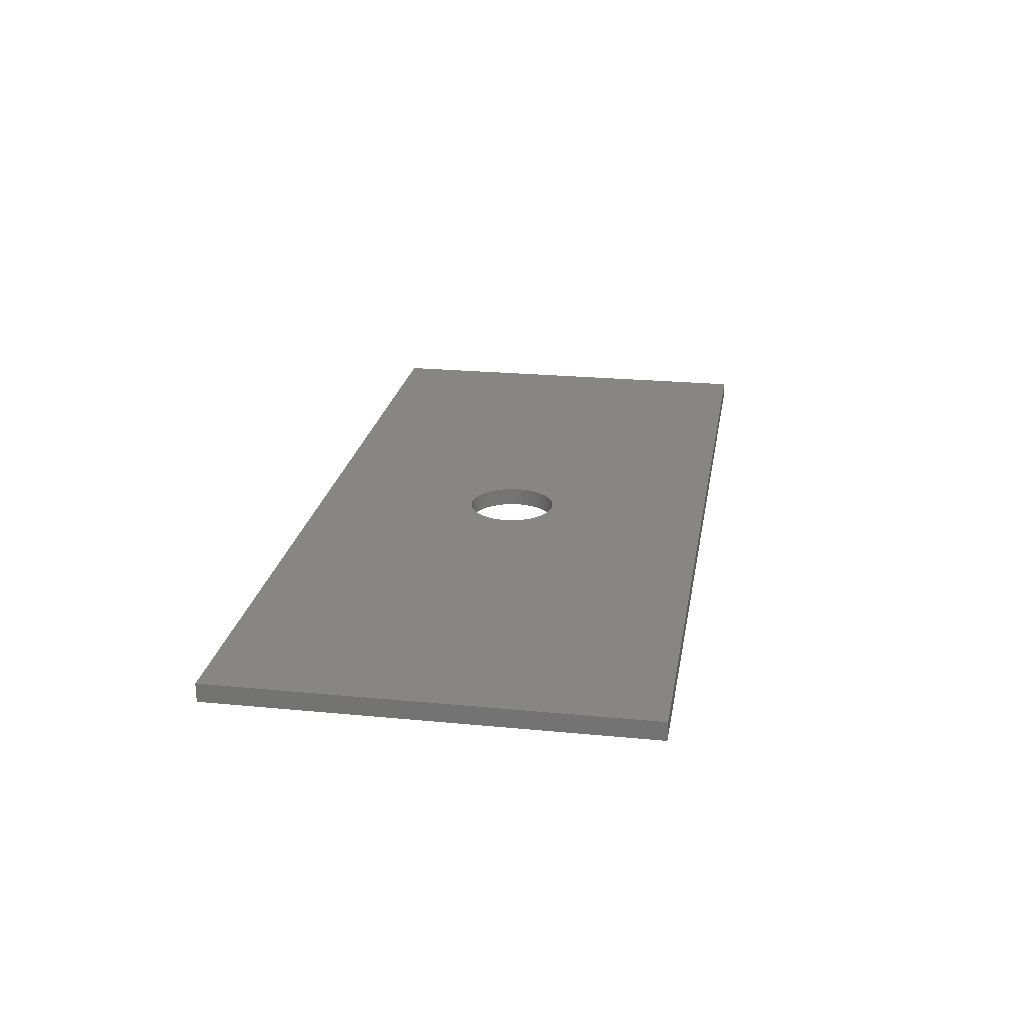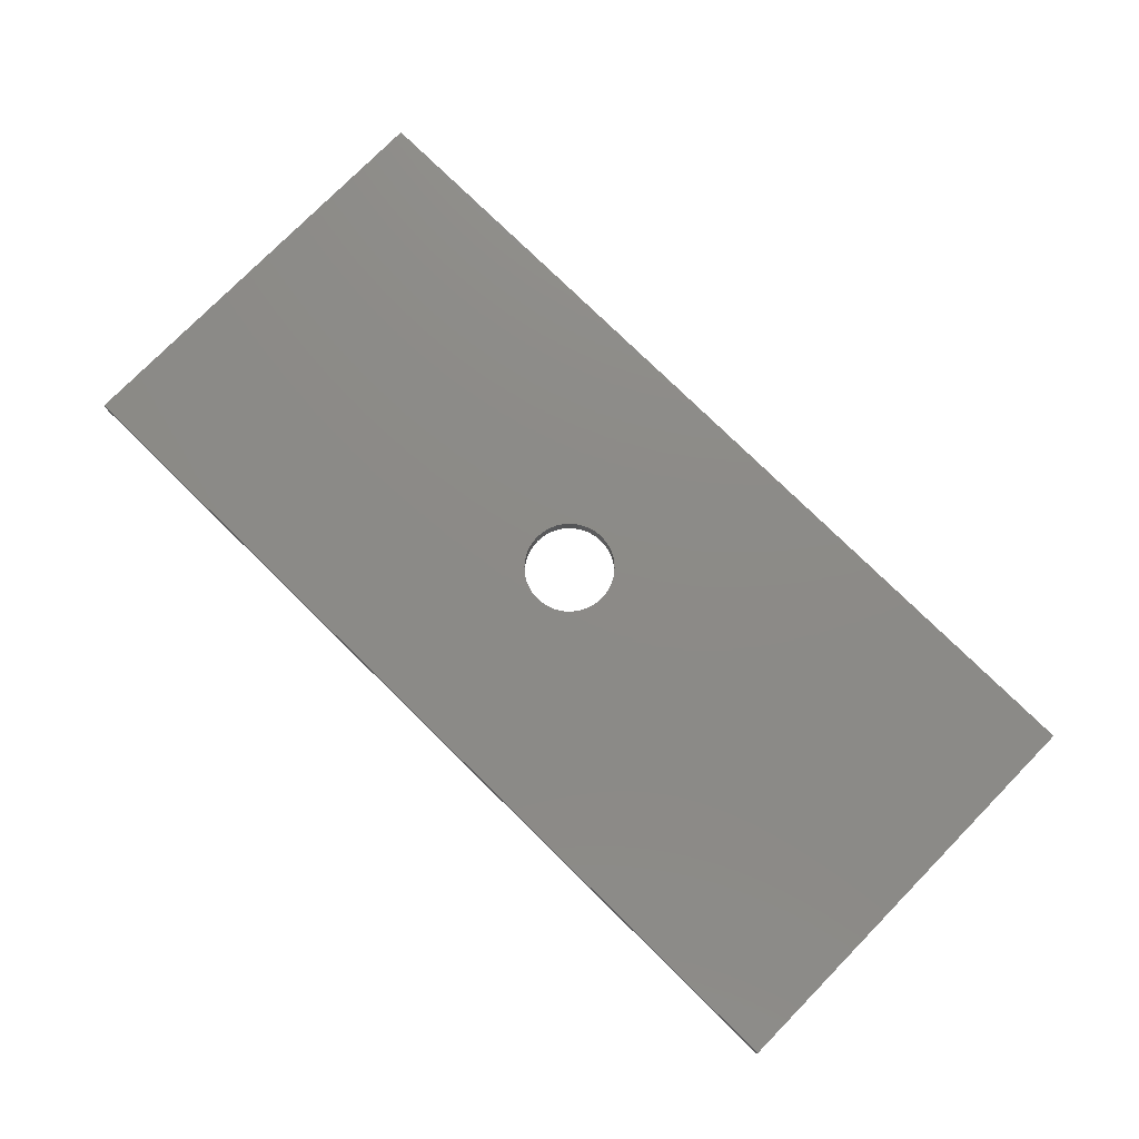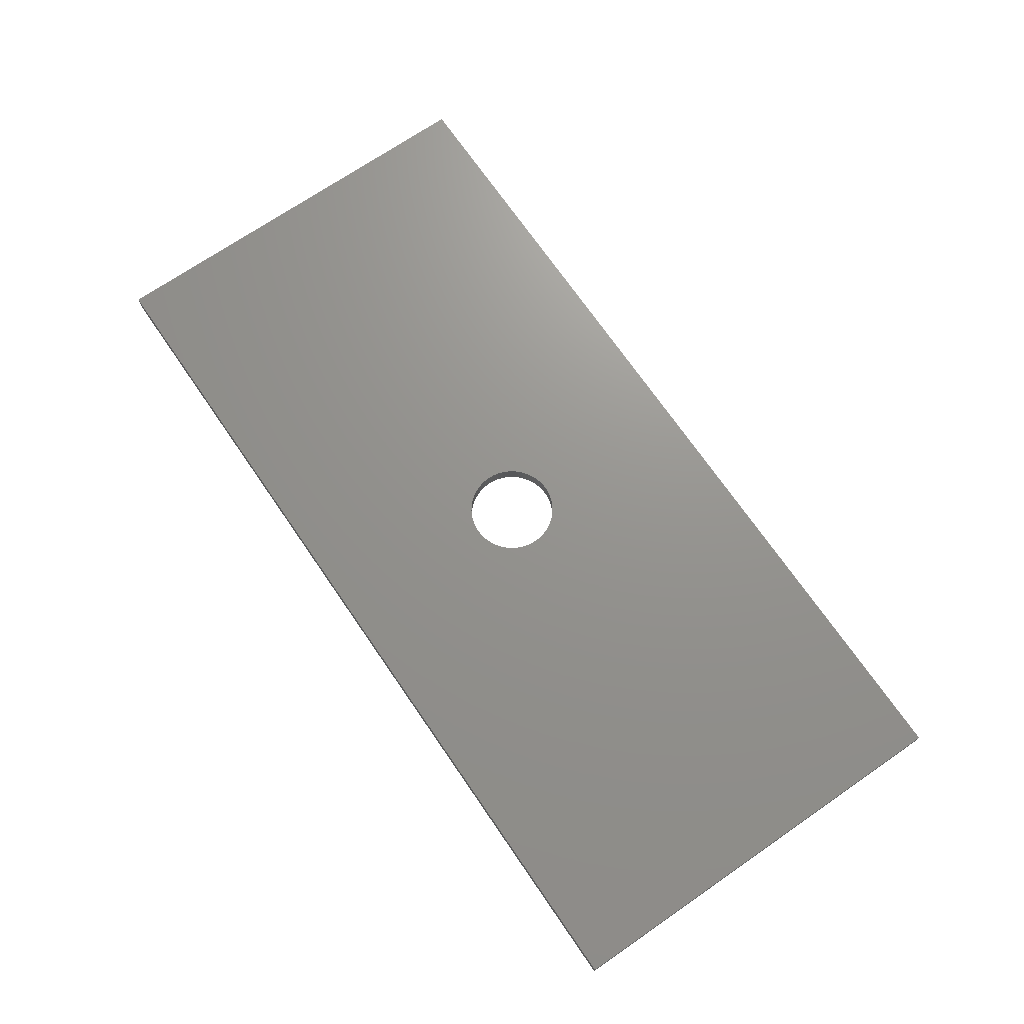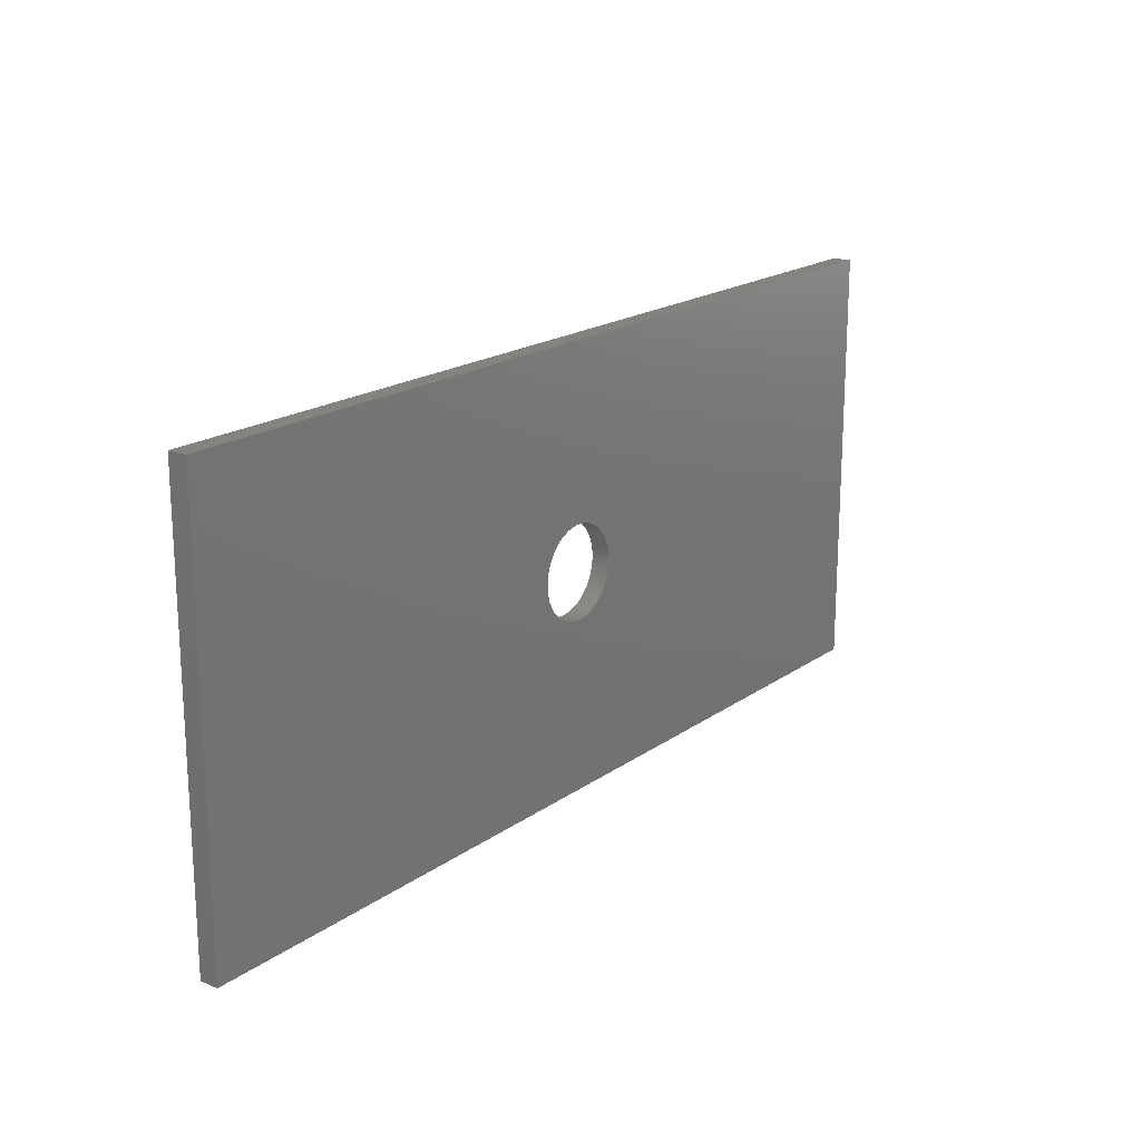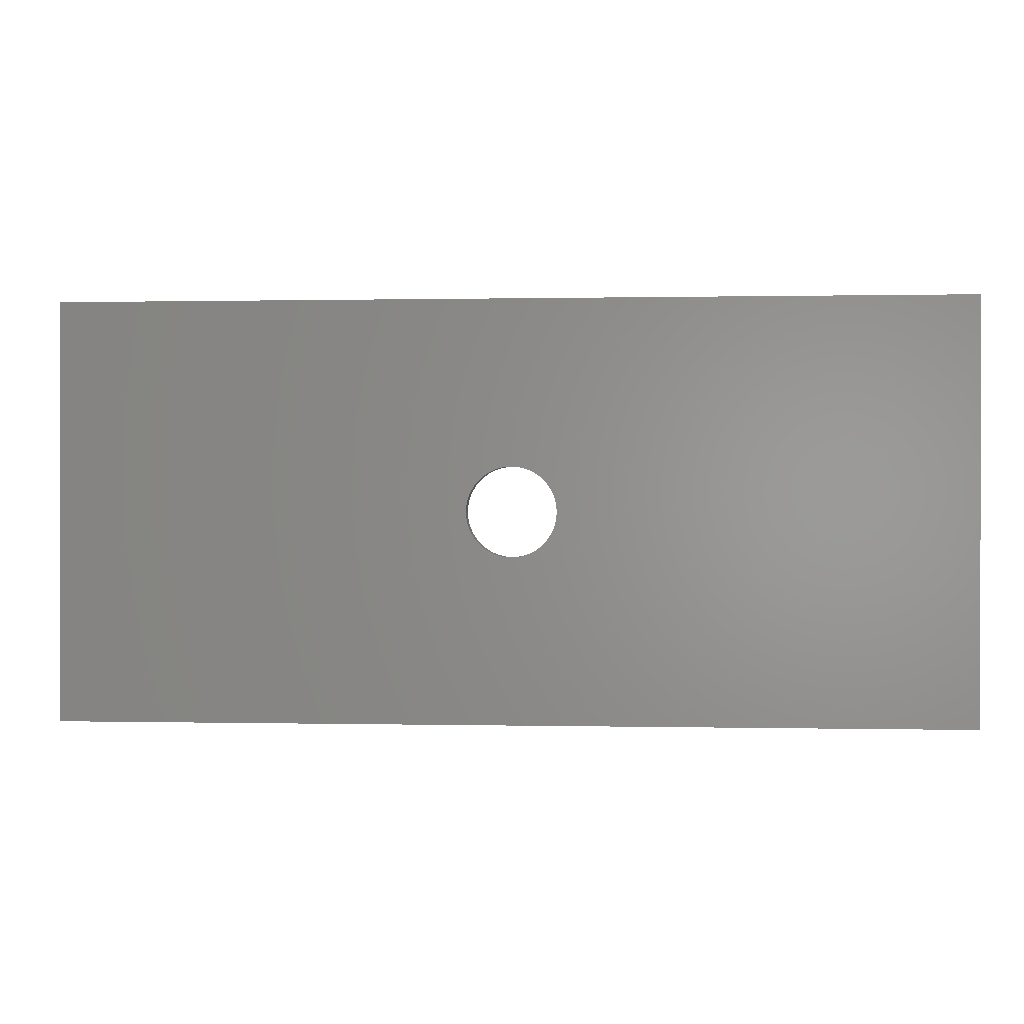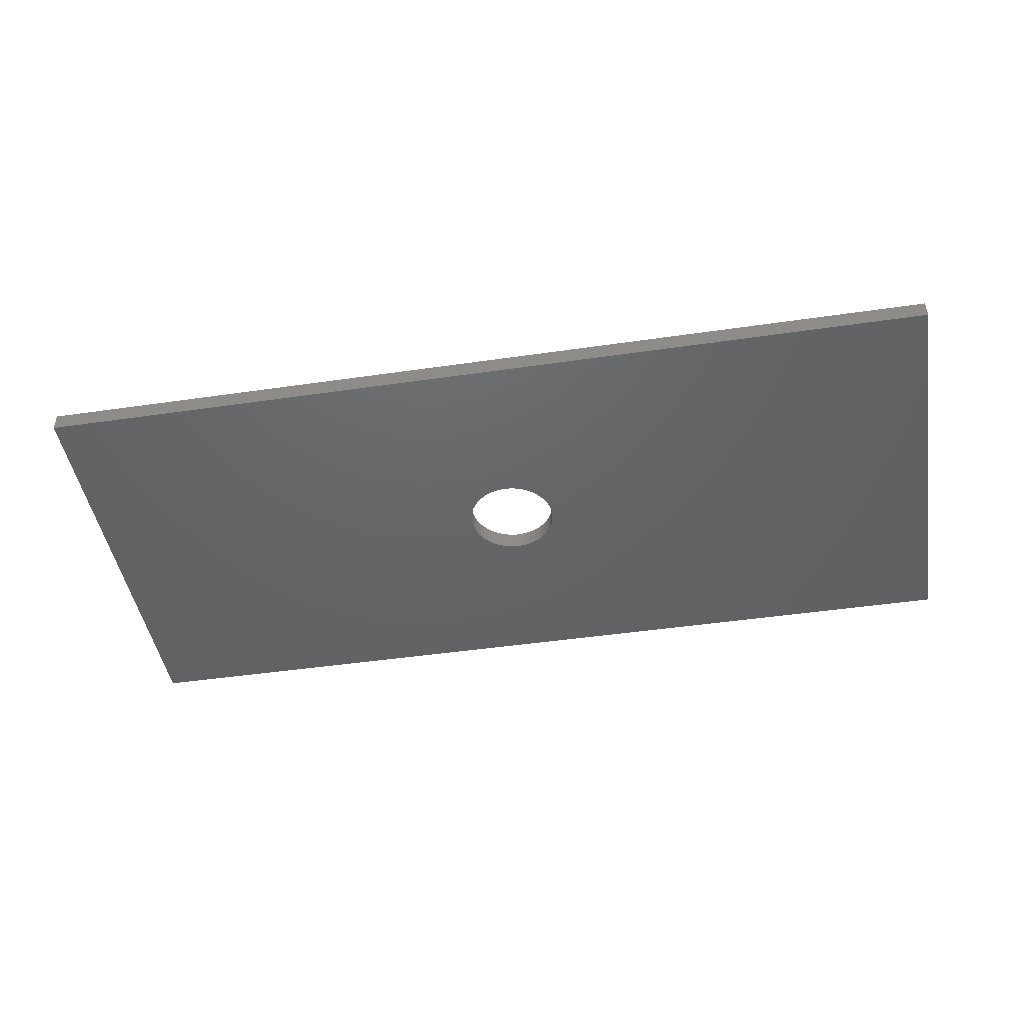
<metadata>
{"format":"stl","ext":"stl","renderer":"f3d","projection":"perspective","resolution":1024,"background":"white","views":[{"elev":22.9,"azim":99.4,"up":"+Z"},{"elev":76.9,"azim":-135.5,"up":"+Z"},{"elev":71.2,"azim":55.5,"up":"+Z"},{"elev":18.8,"azim":127.3,"up":"+Y"},{"elev":0.3,"azim":-175.2,"up":"+Y"},{"elev":-45.8,"azim":9.5,"up":"+Z"}]}
</metadata>
<code>
# stl→obj: 108 verts, 216 faces
v 100 60 0
v 100 96.6 1.6
v 100 96.6 0
v 100 60 1.6
v 179.1 96.6 1.6
v 143.4 78.3 1.6
v 179.1 60 1.6
v 143.4 78.79 1.6
v 143.3 79.27 1.6
v 143.2 79.74 1.6
v 143 80.18 1.6
v 142.7 80.59 1.6
v 142.4 80.97 1.6
v 142 81.31 1.6
v 141.6 81.59 1.6
v 141.2 81.83 1.6
v 140.8 82.01 1.6
v 140.3 82.13 1.6
v 139.8 82.19 1.6
v 139.3 82.19 1.6
v 138.8 82.13 1.6
v 135.7 78.79 1.6
v 135.7 78.3 1.6
v 135.8 79.27 1.6
v 135.9 79.74 1.6
v 136.1 80.18 1.6
v 136.4 80.59 1.6
v 136.7 80.97 1.6
v 137.1 81.31 1.6
v 137.5 81.59 1.6
v 137.9 81.83 1.6
v 138.3 82.01 1.6
v 143.4 77.81 1.6
v 143.3 77.33 1.6
v 143.2 76.86 1.6
v 143 76.42 1.6
v 142.7 76.01 1.6
v 142.4 75.63 1.6
v 142 75.3 1.6
v 141.6 75.01 1.6
v 141.2 74.77 1.6
v 140.8 74.59 1.6
v 140.3 74.47 1.6
v 139.8 74.41 1.6
v 139.3 74.41 1.6
v 138.8 74.47 1.6
v 138.3 74.59 1.6
v 135.7 77.81 1.6
v 135.8 77.33 1.6
v 135.9 76.86 1.6
v 136.1 76.42 1.6
v 136.4 76.01 1.6
v 136.7 75.63 1.6
v 137.1 75.3 1.6
v 137.9 74.77 1.6
v 137.5 75.01 1.6
v 179.1 96.6 0
v 179.1 60 0
v 143.4 78.3 0
v 143.4 77.81 0
v 143.3 77.33 0
v 143.2 76.86 0
v 143 76.42 0
v 142.7 76.01 0
v 142.4 75.63 0
v 142 75.3 0
v 141.6 75.01 0
v 141.2 74.77 0
v 140.8 74.59 0
v 140.3 74.47 0
v 139.8 74.41 0
v 139.3 74.41 0
v 138.8 74.47 0
v 135.7 77.81 0
v 135.7 78.3 0
v 135.8 77.33 0
v 135.9 76.86 0
v 136.1 76.42 0
v 136.4 76.01 0
v 136.7 75.63 0
v 137.1 75.3 0
v 137.5 75.01 0
v 137.9 74.77 0
v 138.3 74.59 0
v 143.4 78.79 0
v 143.3 79.27 0
v 143.2 79.74 0
v 143 80.18 0
v 142.7 80.59 0
v 142.4 80.97 0
v 142 81.31 0
v 141.6 81.59 0
v 141.2 81.83 0
v 140.8 82.01 0
v 140.3 82.13 0
v 139.8 82.19 0
v 139.3 82.19 0
v 138.8 82.13 0
v 138.3 82.01 0
v 135.7 78.79 0
v 135.8 79.27 0
v 135.9 79.74 0
v 136.1 80.18 0
v 136.4 80.59 0
v 136.7 80.97 0
v 137.1 81.31 0
v 137.9 81.83 0
v 137.5 81.59 0
f 1 2 3
f 2 1 4
f 5 6 7
f 5 8 6
f 5 9 8
f 5 10 9
f 5 11 10
f 5 12 11
f 5 13 12
f 5 14 13
f 5 15 14
f 5 16 15
f 5 17 16
f 5 18 17
f 5 19 18
f 5 20 19
f 2 20 5
f 20 2 21
f 22 2 23
f 24 2 22
f 25 2 24
f 26 2 25
f 27 2 26
f 28 2 27
f 29 2 28
f 30 2 29
f 31 2 30
f 32 2 31
f 21 2 32
f 33 7 6
f 34 7 33
f 35 7 34
f 36 7 35
f 37 7 36
f 38 7 37
f 39 7 38
f 40 7 39
f 41 7 40
f 42 7 41
f 43 7 42
f 44 7 43
f 45 7 44
f 4 45 46
f 4 46 47
f 4 23 2
f 23 4 48
f 48 4 49
f 49 4 50
f 50 4 51
f 51 4 52
f 52 4 53
f 53 4 54
f 45 4 7
f 55 4 47
f 56 4 55
f 54 4 56
f 7 57 5
f 57 7 58
f 58 59 57
f 58 60 59
f 58 61 60
f 58 62 61
f 58 63 62
f 58 64 63
f 58 65 64
f 58 66 65
f 58 67 66
f 58 68 67
f 58 69 68
f 58 70 69
f 58 71 70
f 58 72 71
f 1 72 58
f 72 1 73
f 74 1 75
f 76 1 74
f 77 1 76
f 78 1 77
f 79 1 78
f 80 1 79
f 81 1 80
f 82 1 81
f 83 1 82
f 84 1 83
f 73 1 84
f 85 57 59
f 86 57 85
f 87 57 86
f 88 57 87
f 89 57 88
f 90 57 89
f 91 57 90
f 92 57 91
f 93 57 92
f 94 57 93
f 95 57 94
f 96 57 95
f 97 57 96
f 3 97 98
f 3 98 99
f 3 75 1
f 75 3 100
f 100 3 101
f 101 3 102
f 102 3 103
f 103 3 104
f 104 3 105
f 105 3 106
f 97 3 57
f 107 3 99
f 108 3 107
f 106 3 108
f 1 7 4
f 7 1 58
f 57 2 5
f 2 57 3
f 59 8 85
f 8 59 6
f 97 19 20
f 19 97 96
f 71 45 44
f 45 71 72
f 91 13 14
f 13 91 90
f 105 29 28
f 29 105 106
f 107 32 31
f 32 107 99
f 50 76 49
f 76 50 77
f 87 11 88
f 11 87 10
f 88 12 89
f 12 88 11
f 94 16 17
f 16 94 93
f 93 15 16
f 15 93 92
f 25 103 26
f 103 25 102
f 26 104 27
f 104 26 103
f 22 101 24
f 101 22 100
f 108 31 30
f 31 108 107
f 99 21 32
f 21 99 98
f 69 43 42
f 43 69 70
f 70 44 43
f 44 70 71
f 65 37 64
f 37 65 38
f 82 54 56
f 54 82 81
f 73 47 46
f 47 73 84
f 81 53 54
f 53 81 80
f 49 74 48
f 74 49 76
f 86 10 87
f 10 86 9
f 85 9 86
f 9 85 8
f 96 18 19
f 18 96 95
f 92 14 15
f 14 92 91
f 24 102 25
f 102 24 101
f 23 100 22
f 100 23 75
f 98 20 21
f 20 98 97
f 60 6 59
f 6 60 33
f 67 41 40
f 41 67 68
f 65 39 38
f 39 65 66
f 66 40 39
f 40 66 67
f 64 36 63
f 36 64 37
f 61 33 60
f 33 61 34
f 83 56 55
f 56 83 82
f 84 55 47
f 55 84 83
f 72 46 45
f 46 72 73
f 52 78 51
f 78 52 79
f 89 13 90
f 13 89 12
f 95 17 18
f 17 95 94
f 27 105 28
f 105 27 104
f 48 75 23
f 75 48 74
f 106 30 29
f 30 106 108
f 68 42 41
f 42 68 69
f 62 34 61
f 34 62 35
f 63 35 62
f 35 63 36
f 53 79 52
f 79 53 80
f 51 77 50
f 77 51 78

</code>
